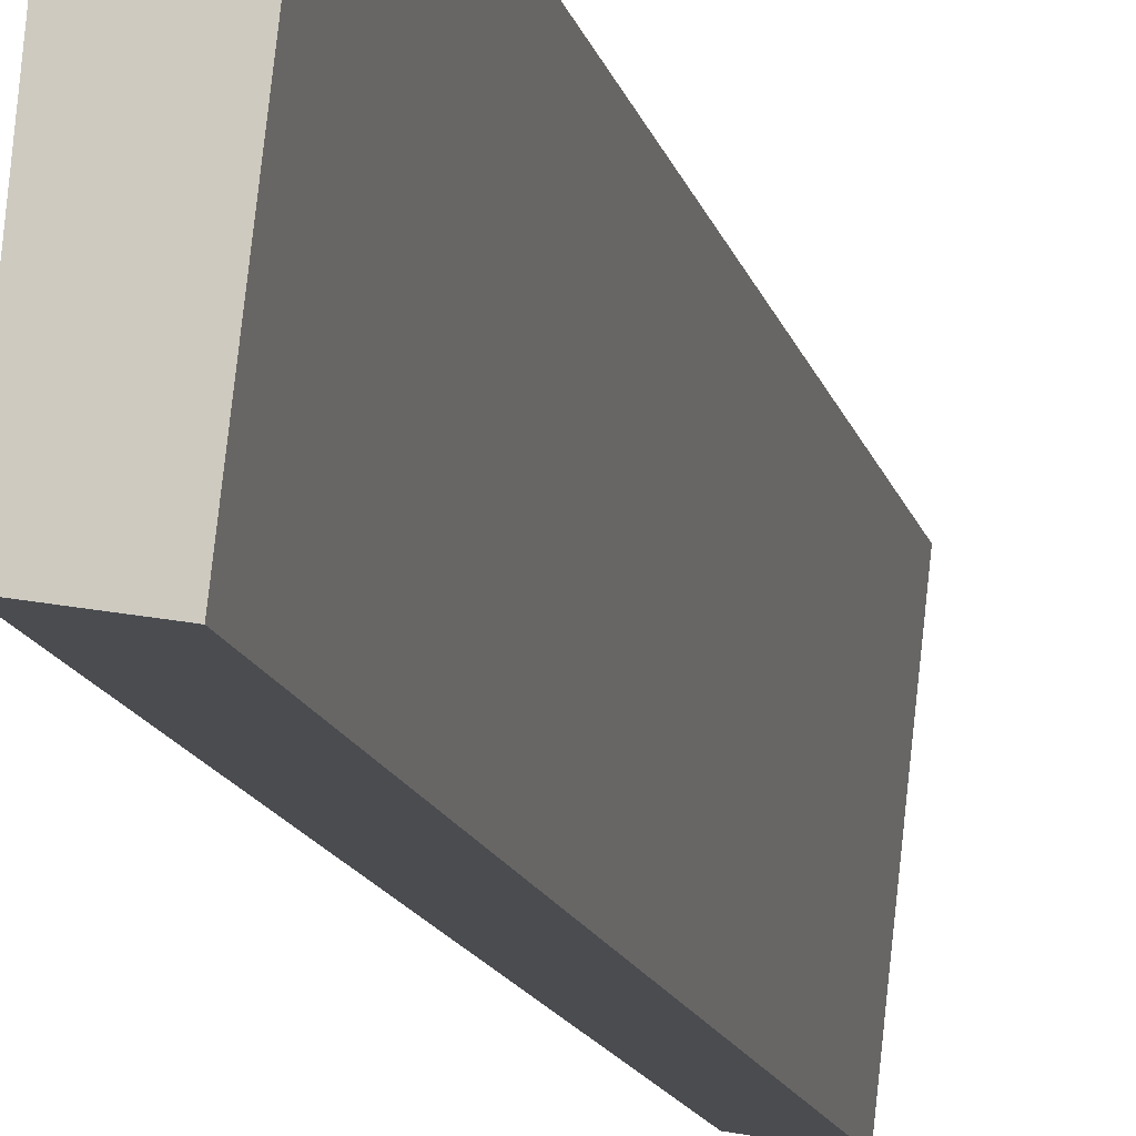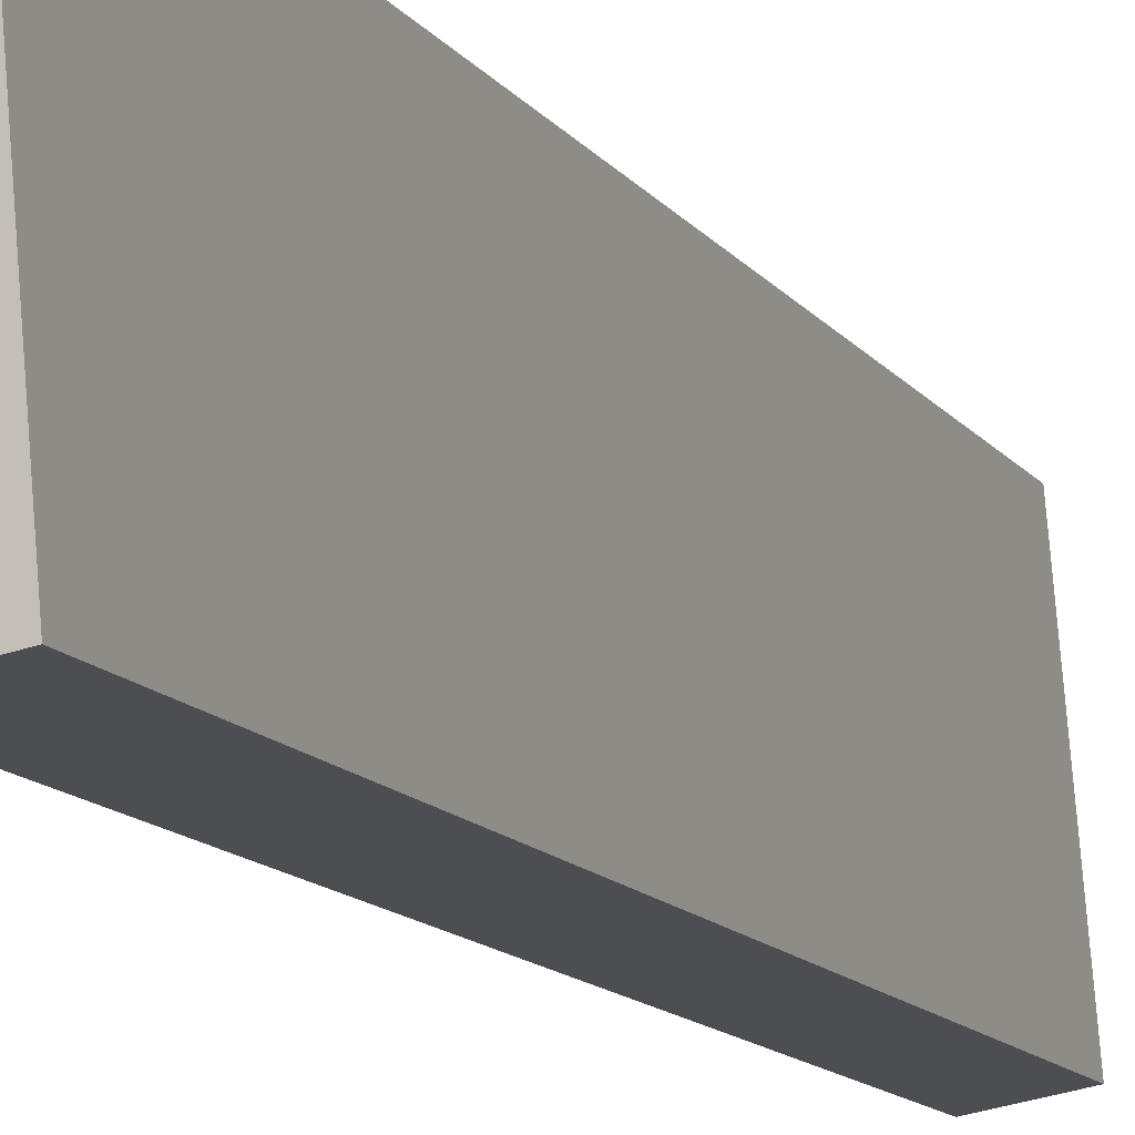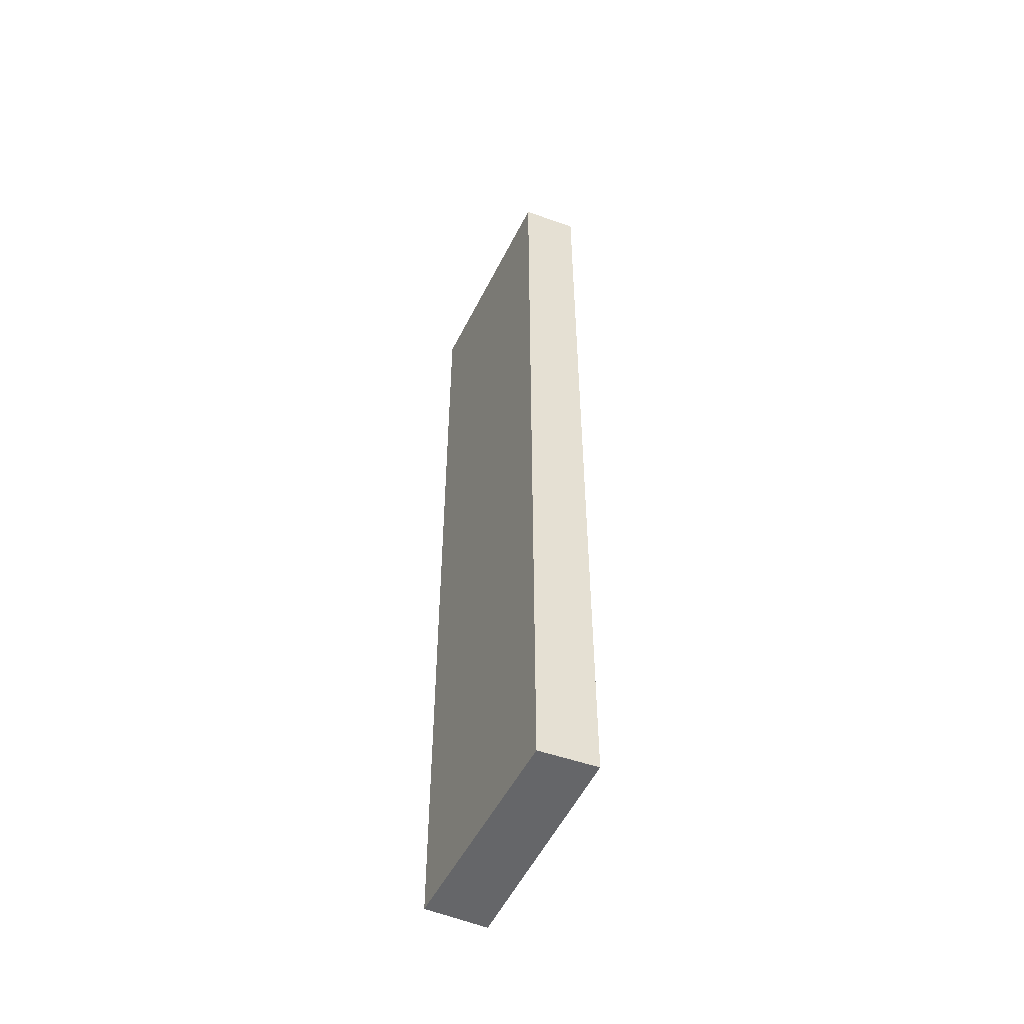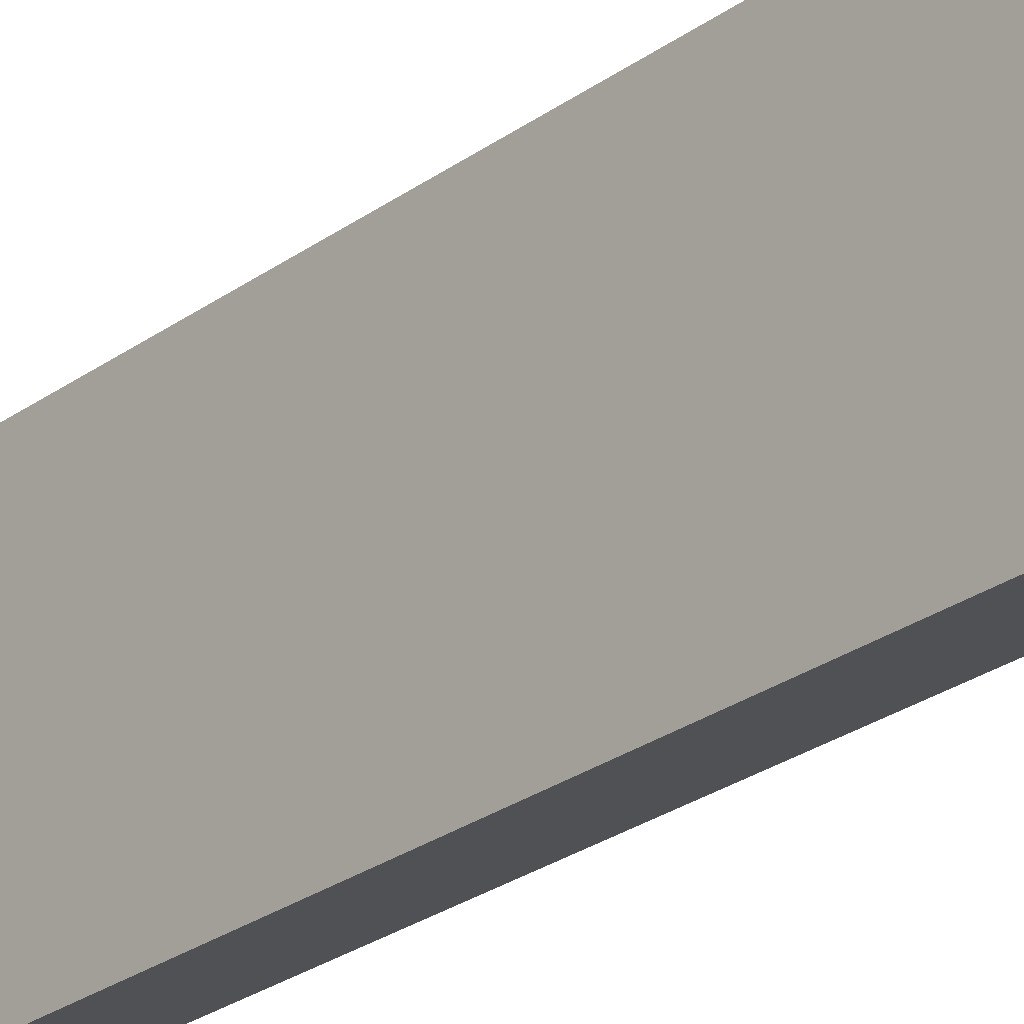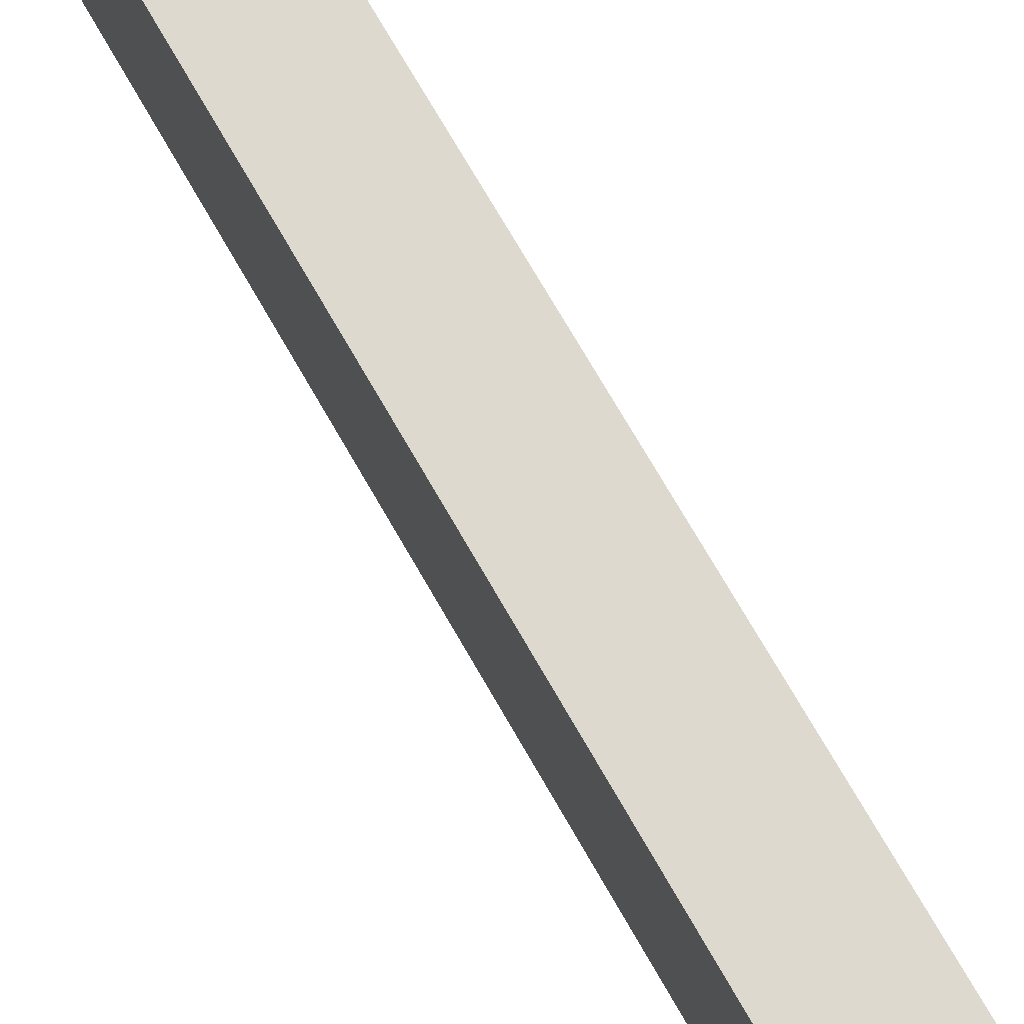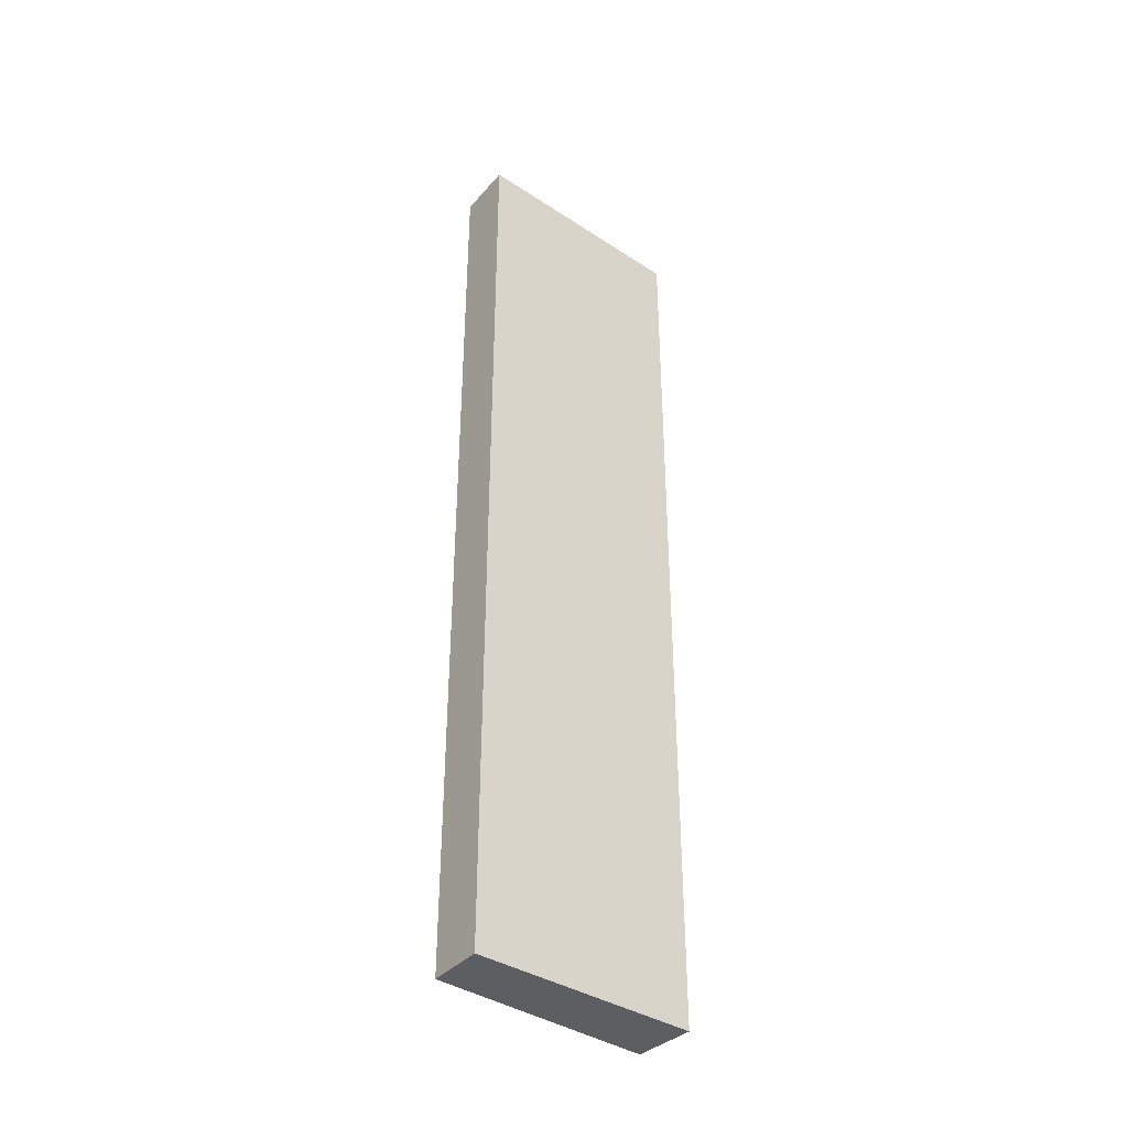
<metadata>
{"format":"obj","ext":"obj","renderer":"f3d","projection":"perspective","resolution":1024,"background":"white","views":[{"elev":-12.9,"azim":-168.0,"up":"+Z"},{"elev":-11.3,"azim":19.8,"up":"+Z"},{"elev":-51.9,"azim":149.1,"up":"+Y"},{"elev":-27.7,"azim":-42.8,"up":"+Z"},{"elev":66.6,"azim":-28.9,"up":"+Z"},{"elev":-37.9,"azim":-136.1,"up":"+Y"}]}
</metadata>
<code>
v  1.449 16.44 -3.88
v  0 16.44 1.007e-15
v  1.107 16.44 0.112
v  0.453 16.44 -4.057
v  1.107 -6.858e-18 0.112
v  1.449 2.376e-16 -3.88
v  0.453 2.484e-16 -4.057
v  0 0 0
g defaultobject
f 1 2 3
f 2 1 4
f 5 1 3
f 1 5 6
f 6 4 1
f 4 6 7
f 7 2 4
f 2 7 8
f 8 3 2
f 3 8 5
f 8 6 5
f 6 8 7

</code>
